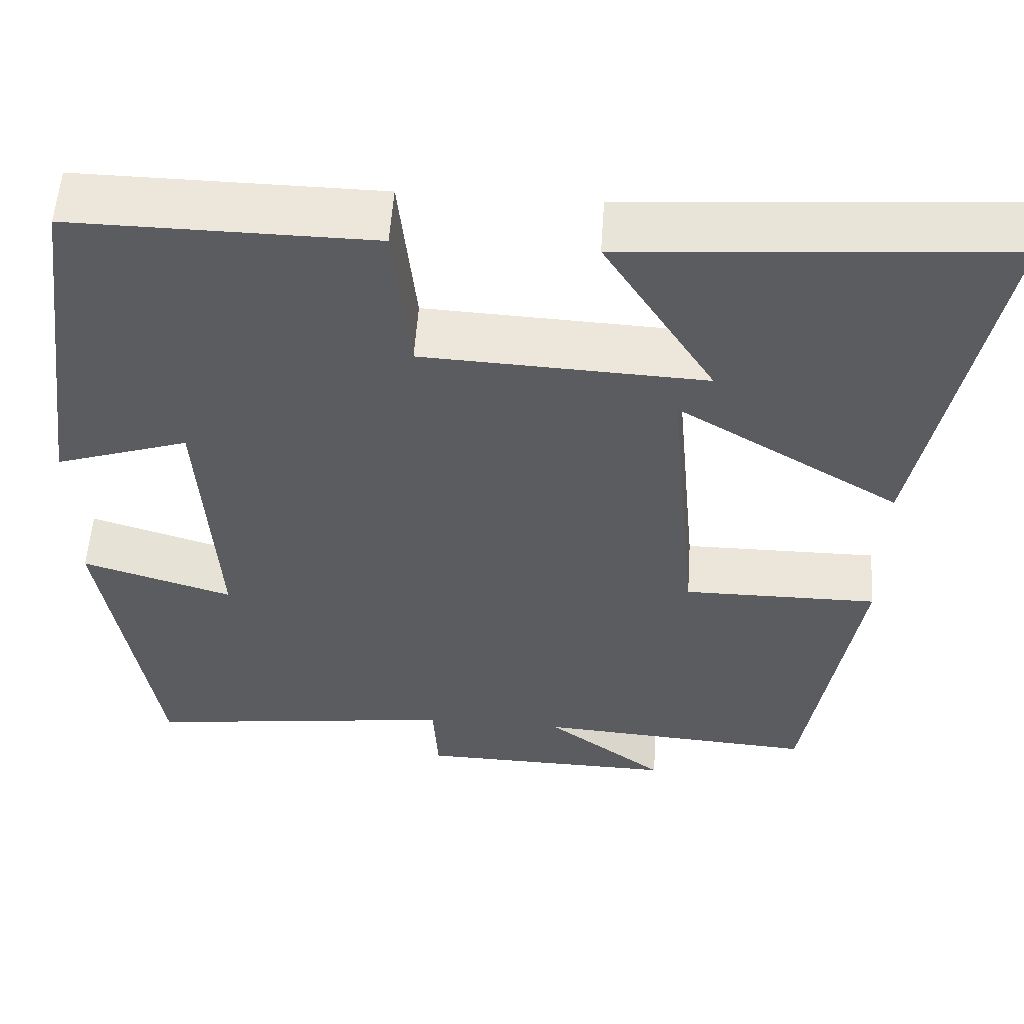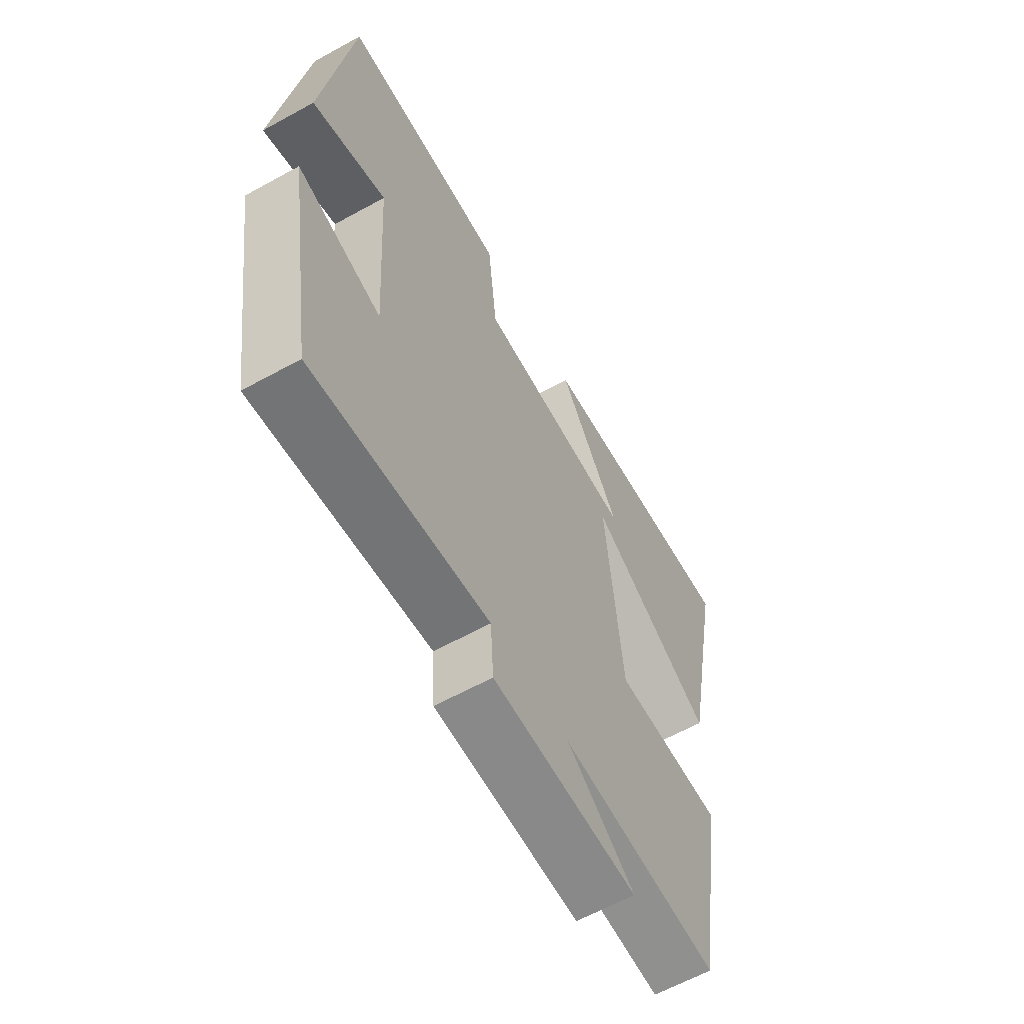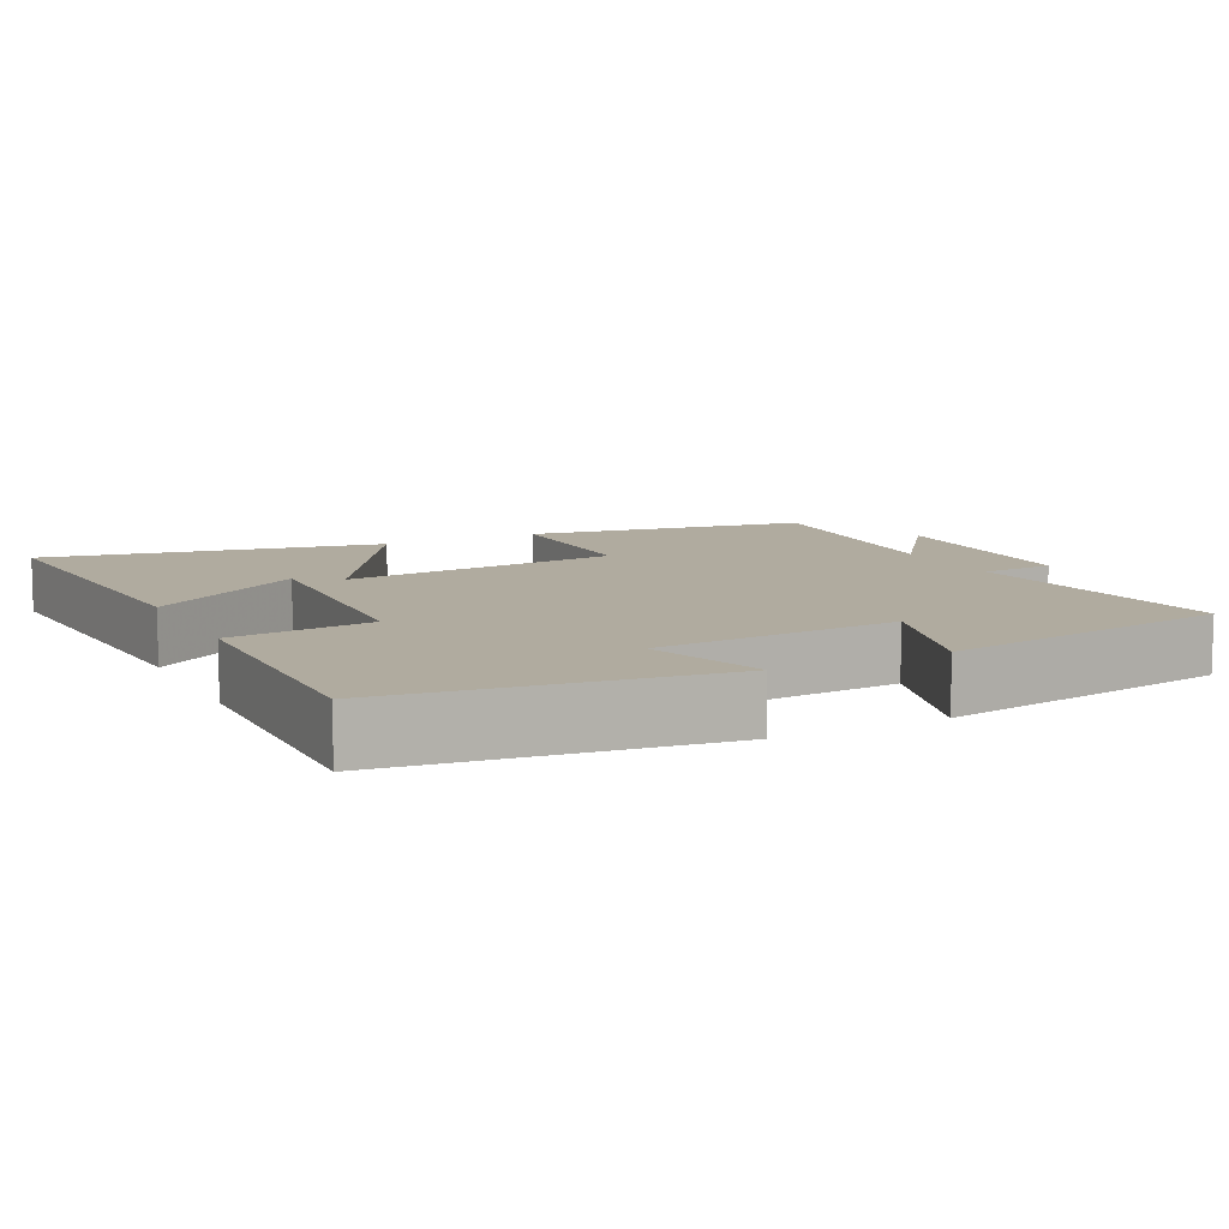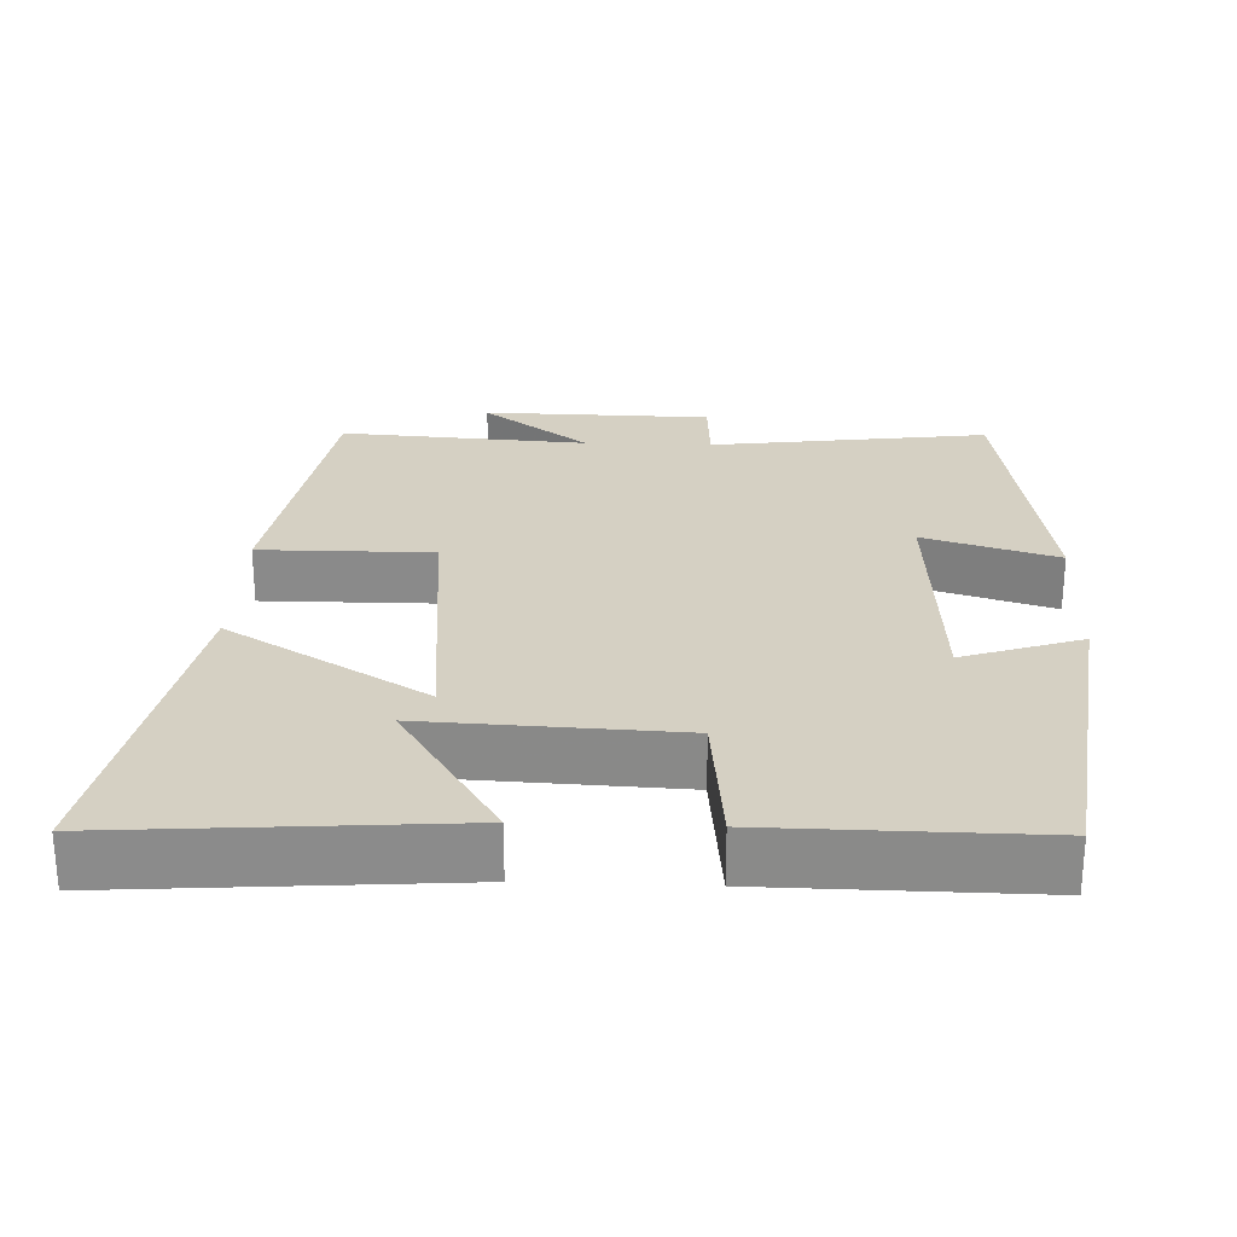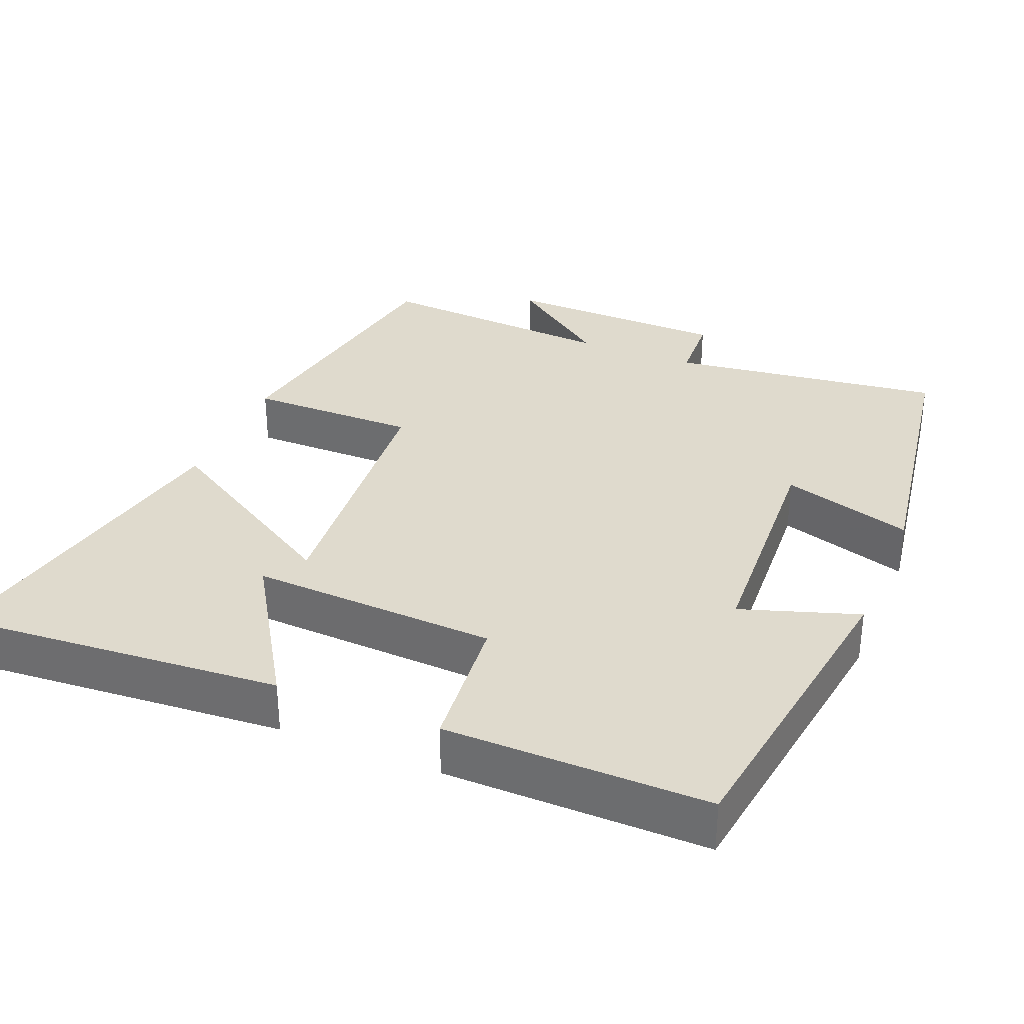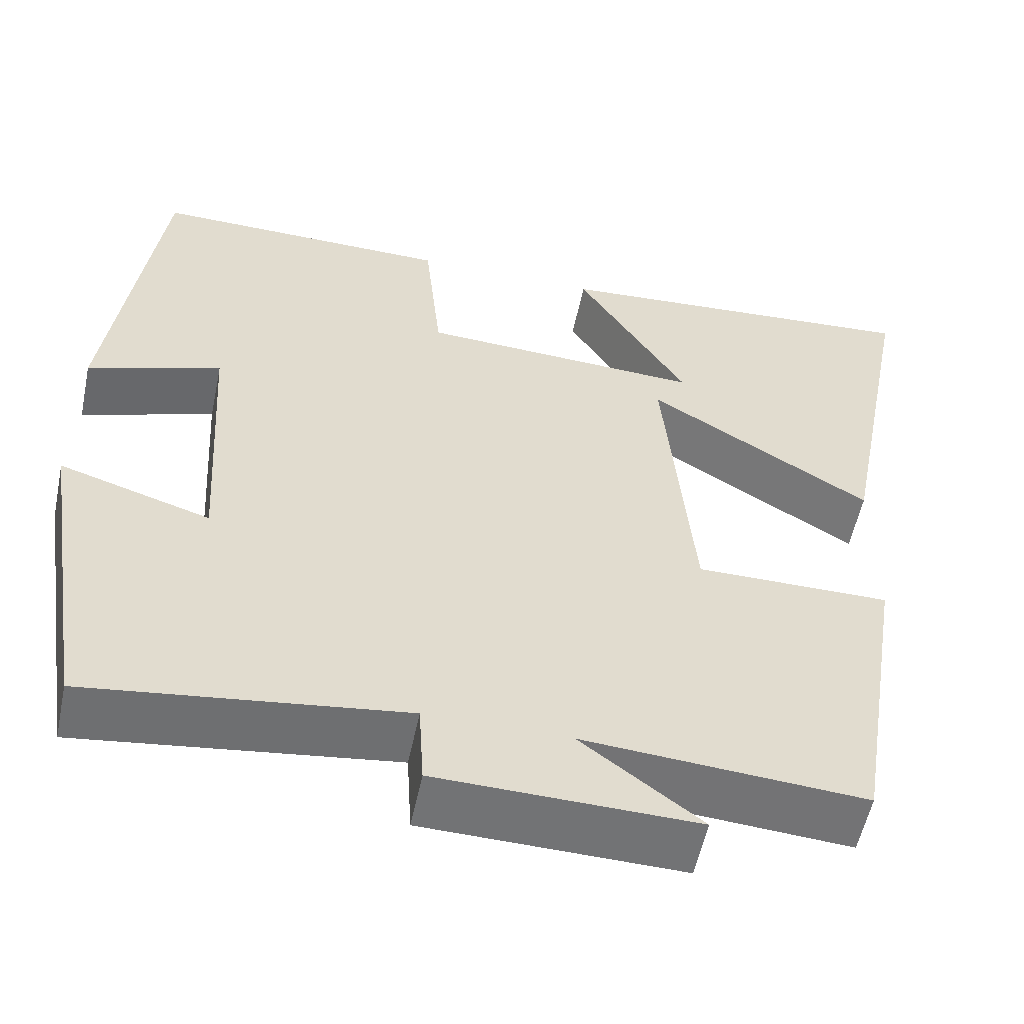
<metadata>
{"format":"obj","ext":"obj","renderer":"f3d","projection":"perspective","resolution":1024,"background":"white","views":[{"elev":55.1,"azim":-176.2,"up":"+Z"},{"elev":-62.3,"azim":119.2,"up":"+Z"},{"elev":9.7,"azim":63.3,"up":"+Y"},{"elev":26.3,"azim":2.1,"up":"+Y"},{"elev":32.6,"azim":22.6,"up":"+Y"},{"elev":-55.6,"azim":168.2,"up":"+Z"}]}
</metadata>
<code>
v -0.438 0.07 -0.523
v -0.5 0.07 -0.14
v -0.269 0.07 -0.141
v -0.235 0.07 0.235
v -0.5 0.07 0.076
v -0.588 0.07 0.533
v -0.14 0.07 0.5
v -0.272 0.07 0.291
v 0.064 0.07 0.307
v 0.084 0.07 0.5
v 0.441 0.07 0.504
v 0.5 0.07 0.067
v 0.341 0.07 0.12
v 0.321 0.07 -0.208
v 0.5 0.07 -0.153
v 0.437 0.07 -0.549
v 0.064 0.07 -0.5
v 0.058 0.07 -0.6
v -0.248 0.07 -0.606
v -0.106 0.07 -0.5
v -0.438 0 -0.523
v -0.5 0 -0.14
v -0.269 0 -0.141
v -0.235 0 0.235
v -0.5 0 0.076
v -0.588 0 0.533
v -0.14 0 0.5
v -0.272 0 0.291
v 0.064 0 0.307
v 0.084 0 0.5
v 0.441 0 0.504
v 0.5 0 0.067
v 0.341 0 0.12
v 0.321 0 -0.208
v 0.5 0 -0.153
v 0.437 0 -0.549
v 0.064 0 -0.5
v 0.058 0 -0.6
v -0.248 0 -0.606
v -0.106 0 -0.5
f 17 18 19 20
f 14 15 16 17
f 13 14 17 20
f 10 11 12 13
f 9 10 13
f 8 9 13
f 5 6 7 8
f 4 5 8
f 4 8 13
f 3 4 13 20
f 1 2 3 20
f 40 39 38 37
f 37 36 35 34
f 40 37 34 33
f 33 32 31 30
f 33 30 29
f 33 29 28
f 28 27 26 25
f 28 25 24
f 33 28 24
f 40 33 24 23
f 40 23 22 21
f 1 21 22 2
f 2 22 23 3
f 3 23 24 4
f 4 24 25 5
f 5 25 26 6
f 6 26 27 7
f 7 27 28 8
f 8 28 29 9
f 9 29 30 10
f 10 30 31 11
f 11 31 32 12
f 12 32 33 13
f 13 33 34 14
f 14 34 35 15
f 15 35 36 16
f 16 36 37 17
f 17 37 38 18
f 18 38 39 19
f 19 39 40 20
f 20 40 21 1

</code>
